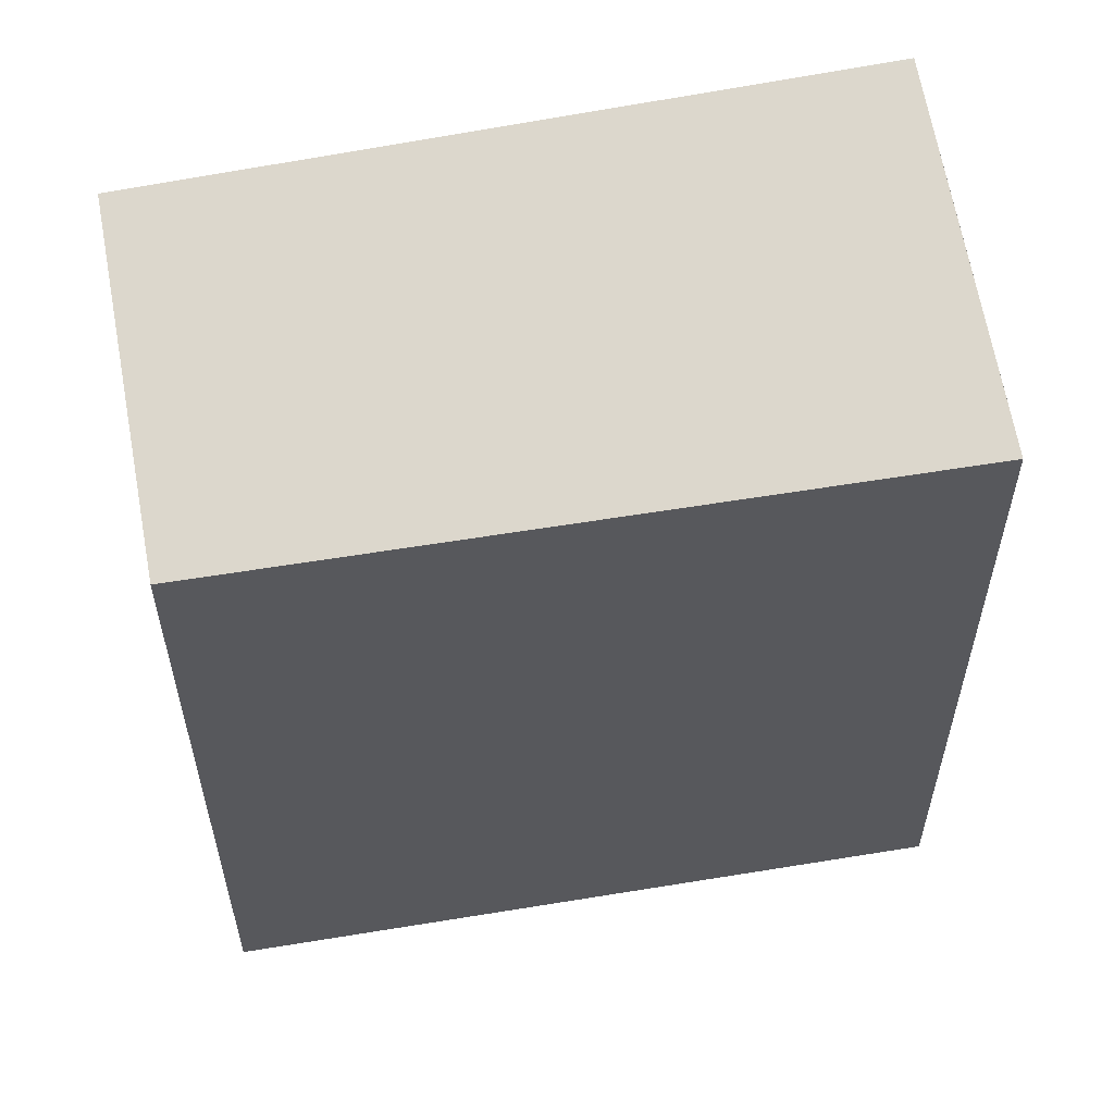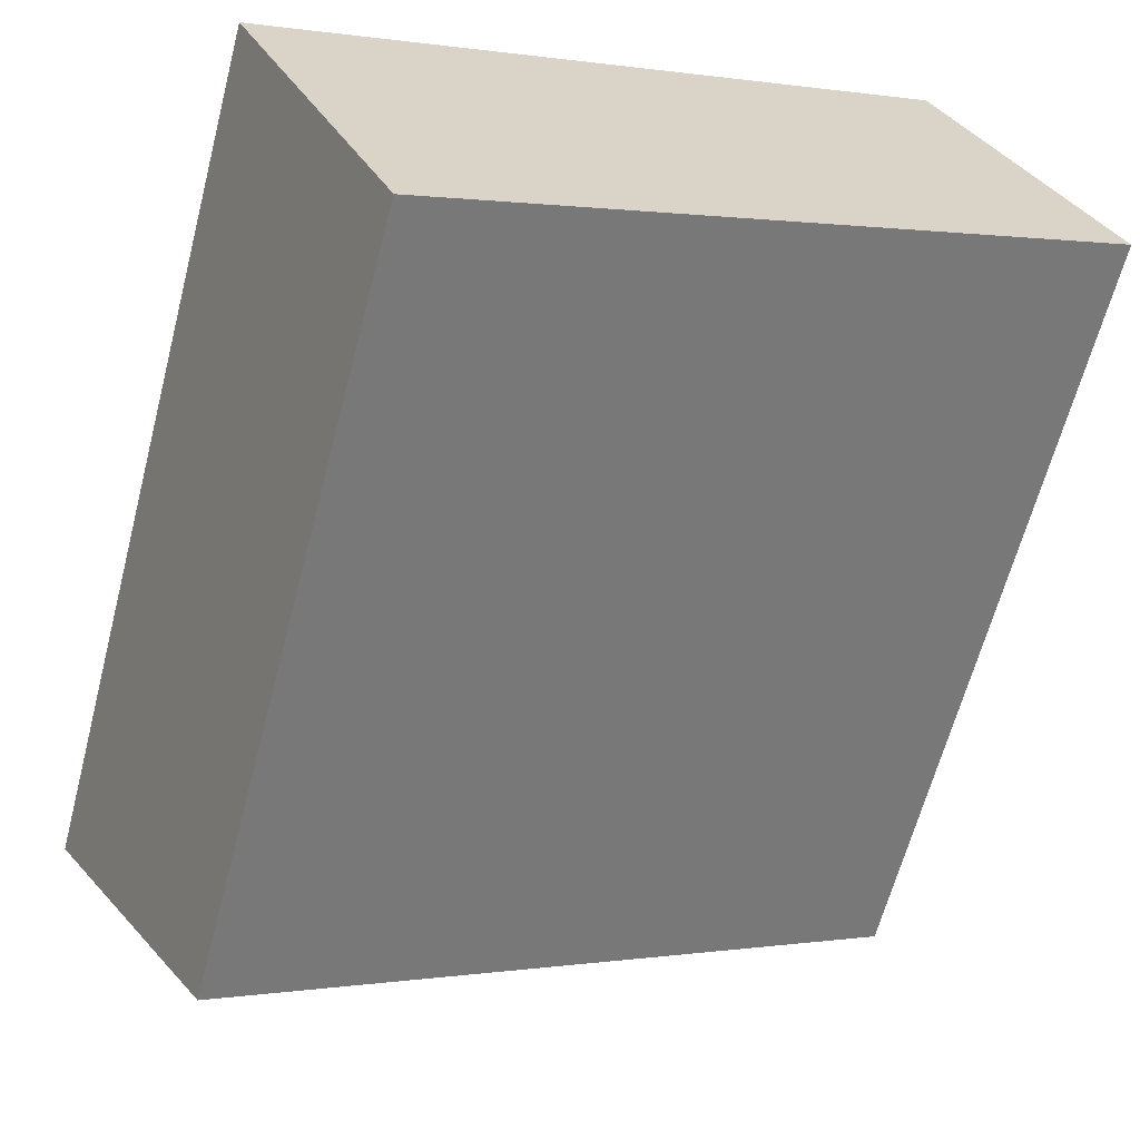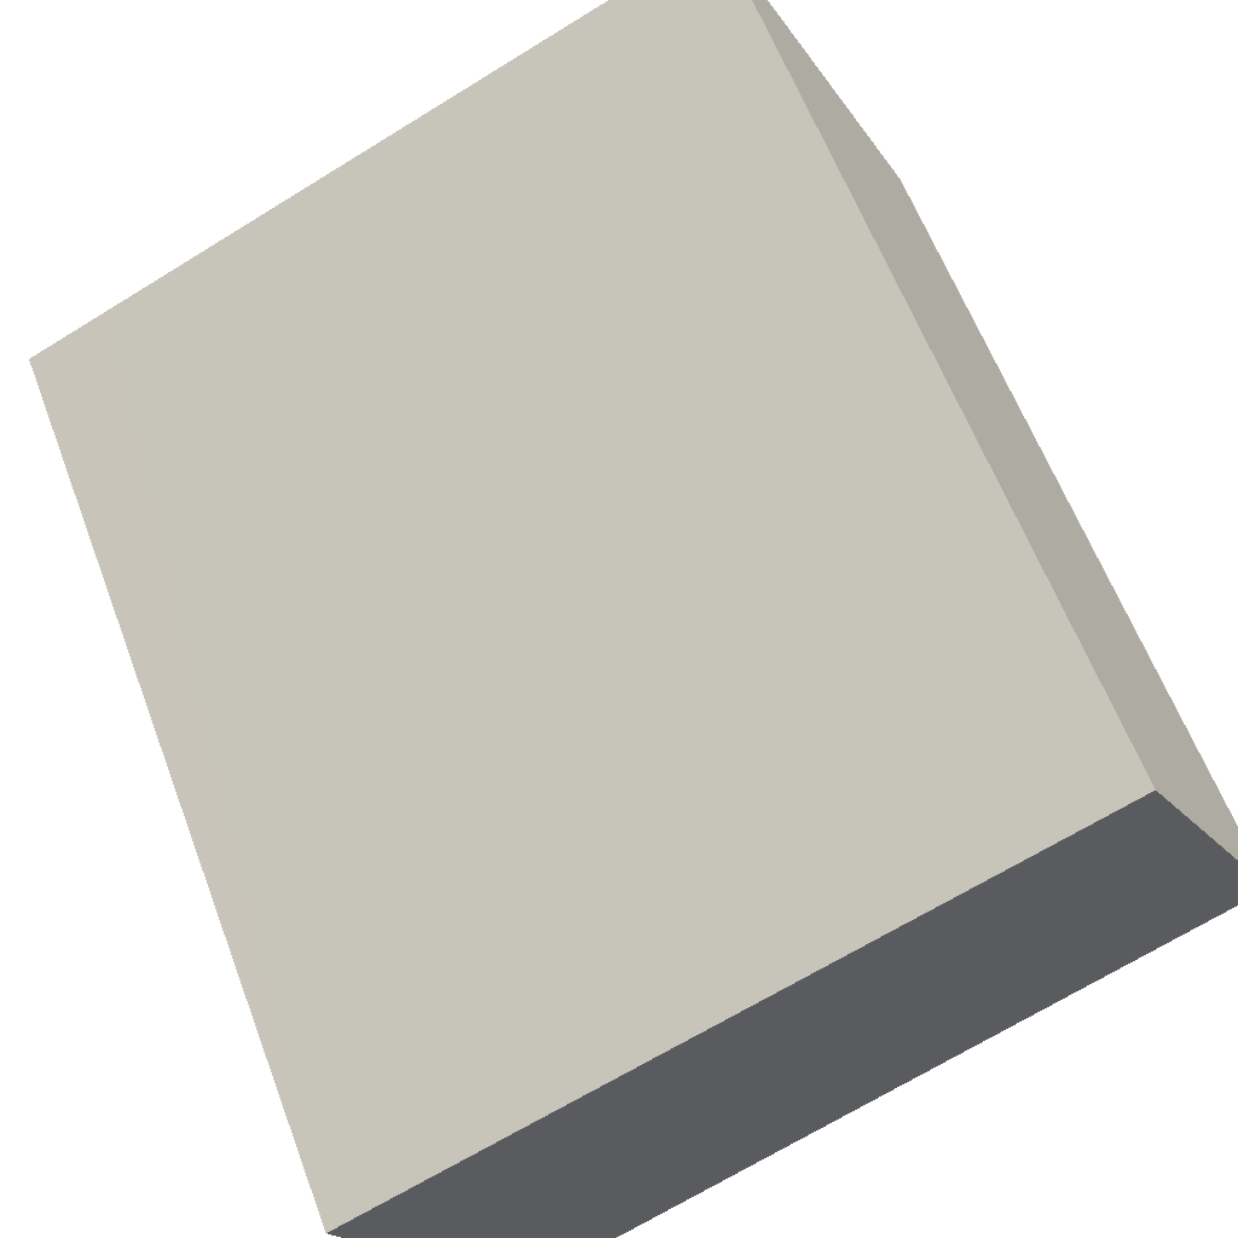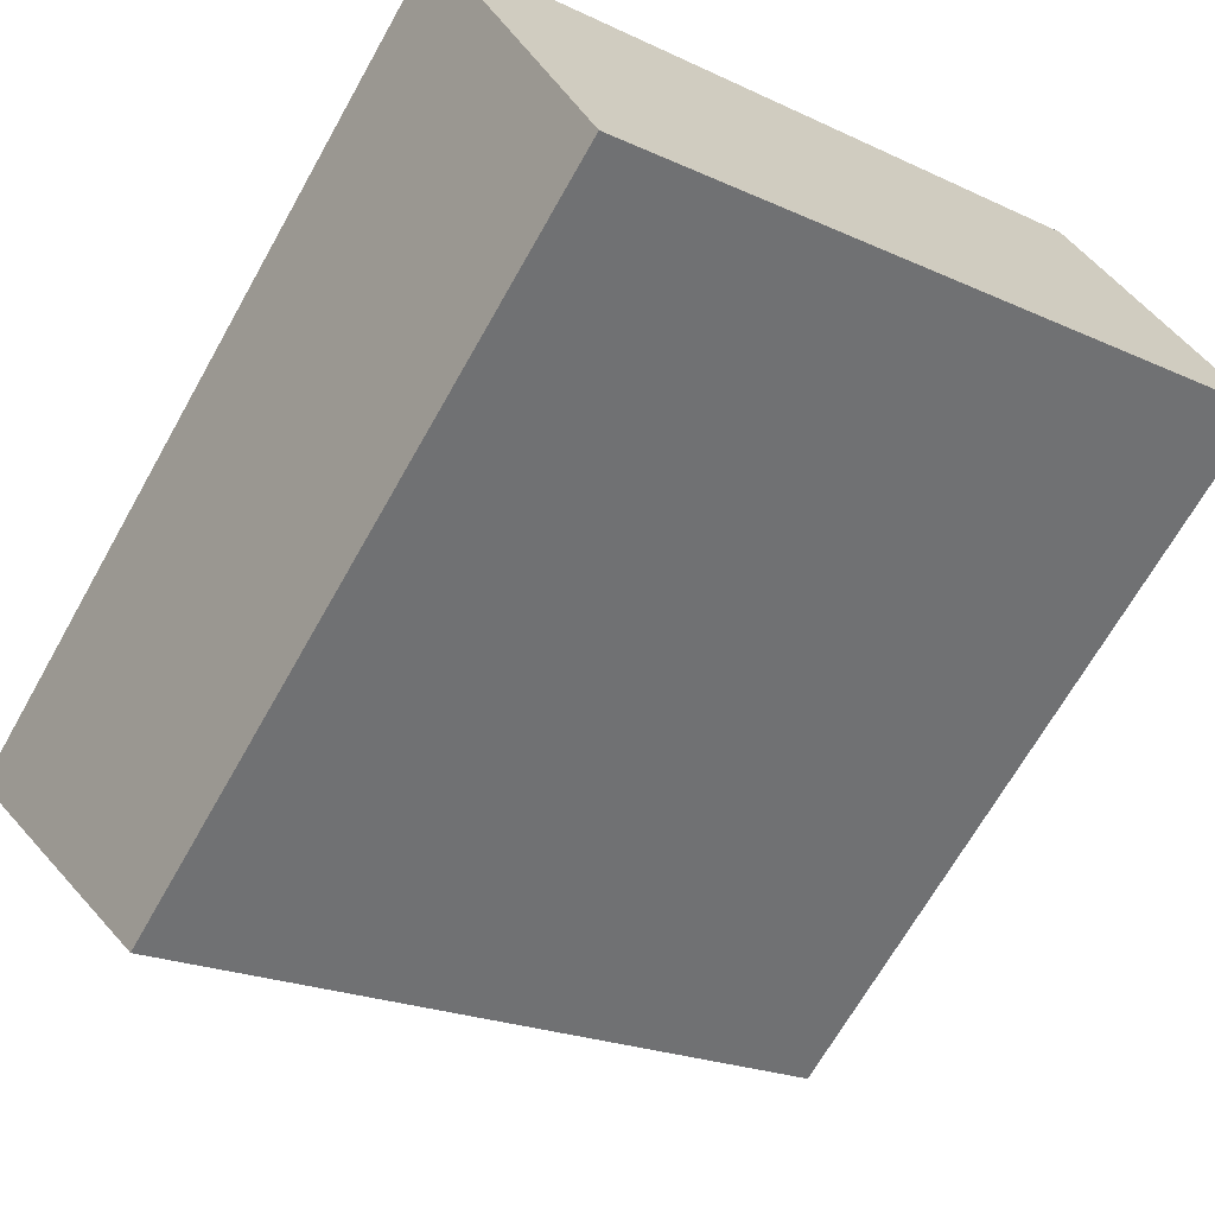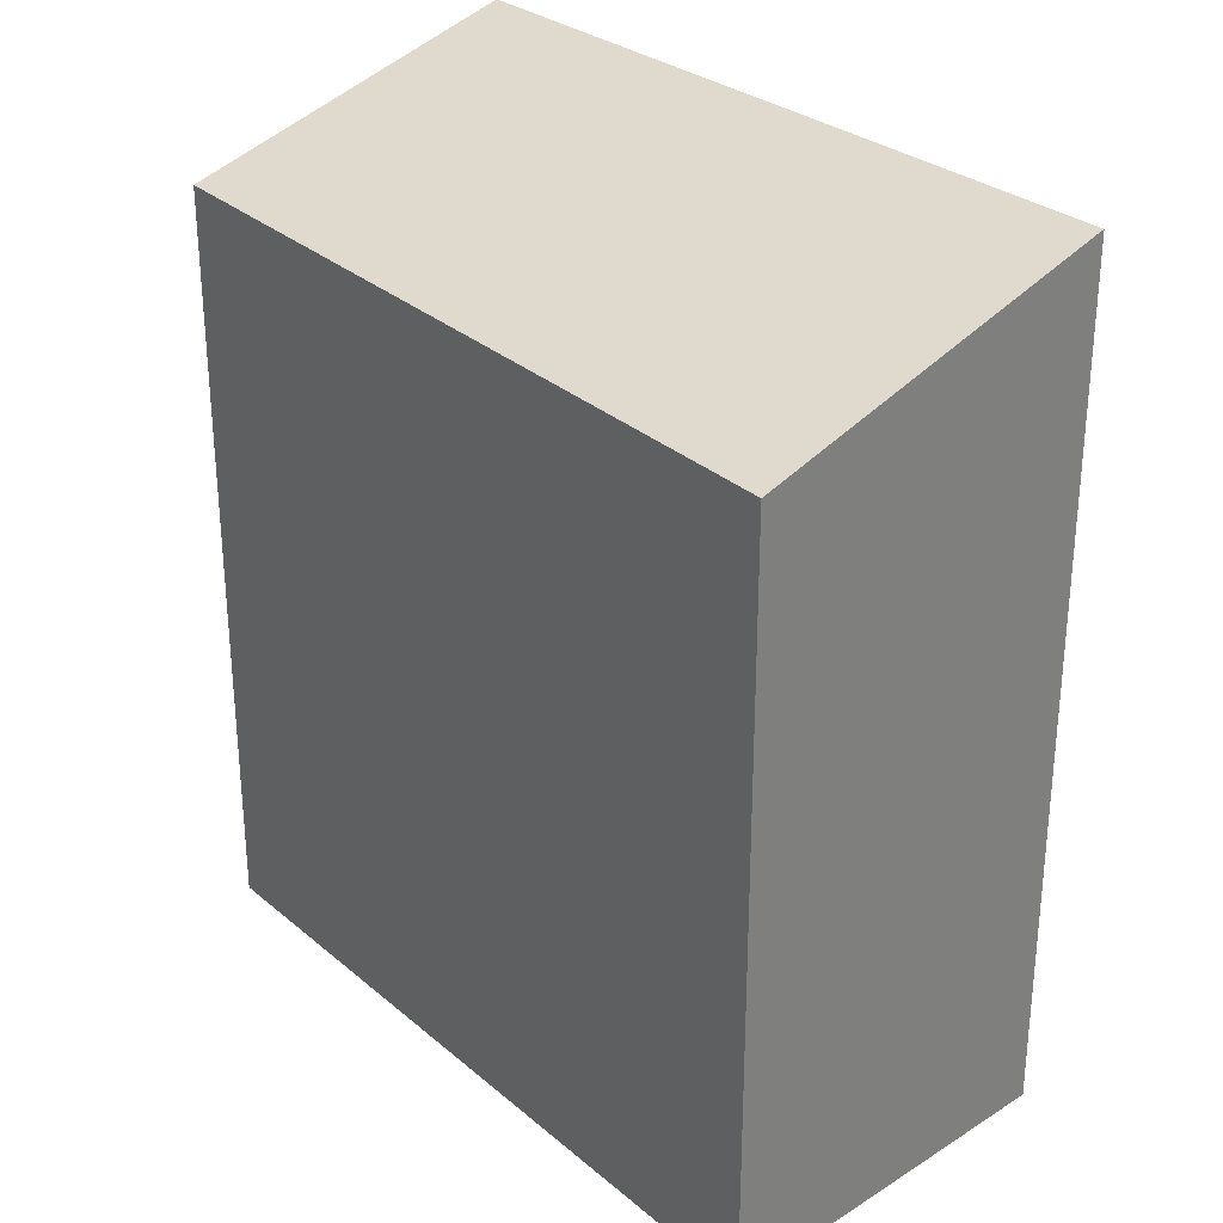
<metadata>
{"format":"obj","ext":"obj","renderer":"f3d","projection":"perspective","resolution":1024,"background":"white","views":[{"elev":58.6,"azim":142.8,"up":"+Y"},{"elev":-63.3,"azim":-14.6,"up":"+Z"},{"elev":61.5,"azim":-20.7,"up":"+Z"},{"elev":-68.0,"azim":-29.4,"up":"+Z"},{"elev":31.2,"azim":-157.4,"up":"+Y"}]}
</metadata>
<code>
v  1.149 5.663 -2.476
v  4.851 6.34 2.309
v  6.004 5.663 0.056
v  0.57 6.386 0.271
v  0.01 6.386 -0.021
v  0 6.392 3.914e-16
v  0.559 6.038 -1.205
v  0 0 0
v  1.149 1.516e-16 -2.476
v  0.559 7.378e-17 -1.205
v  0.01 1.286e-18 -0.021
v  4.851 -1.414e-16 2.309
v  0.57 -1.659e-17 0.271
v  6.004 -3.429e-18 0.056
g defaultobject
f 1 2 3
f 2 1 4
f 4 1 5
f 4 5 6
f 5 1 7
f 5 8 6
f 8 5 7
f 8 7 1
f 8 1 9
f 8 9 10
f 8 10 11
f 8 4 6
f 4 8 2
f 2 8 12
f 12 8 13
f 12 3 2
f 3 12 14
f 14 1 3
f 1 14 9
f 13 14 12
f 14 13 9
f 9 13 11
f 11 13 8
f 9 11 10

</code>
